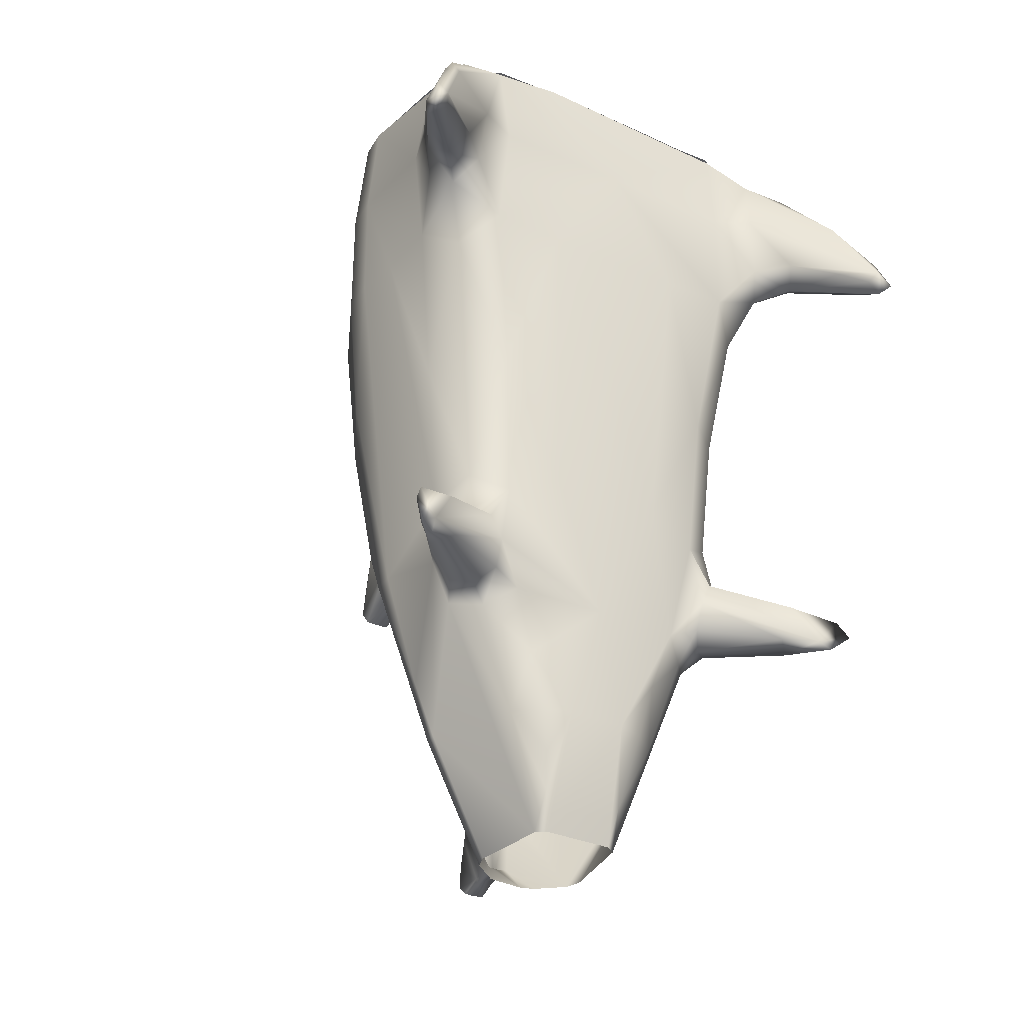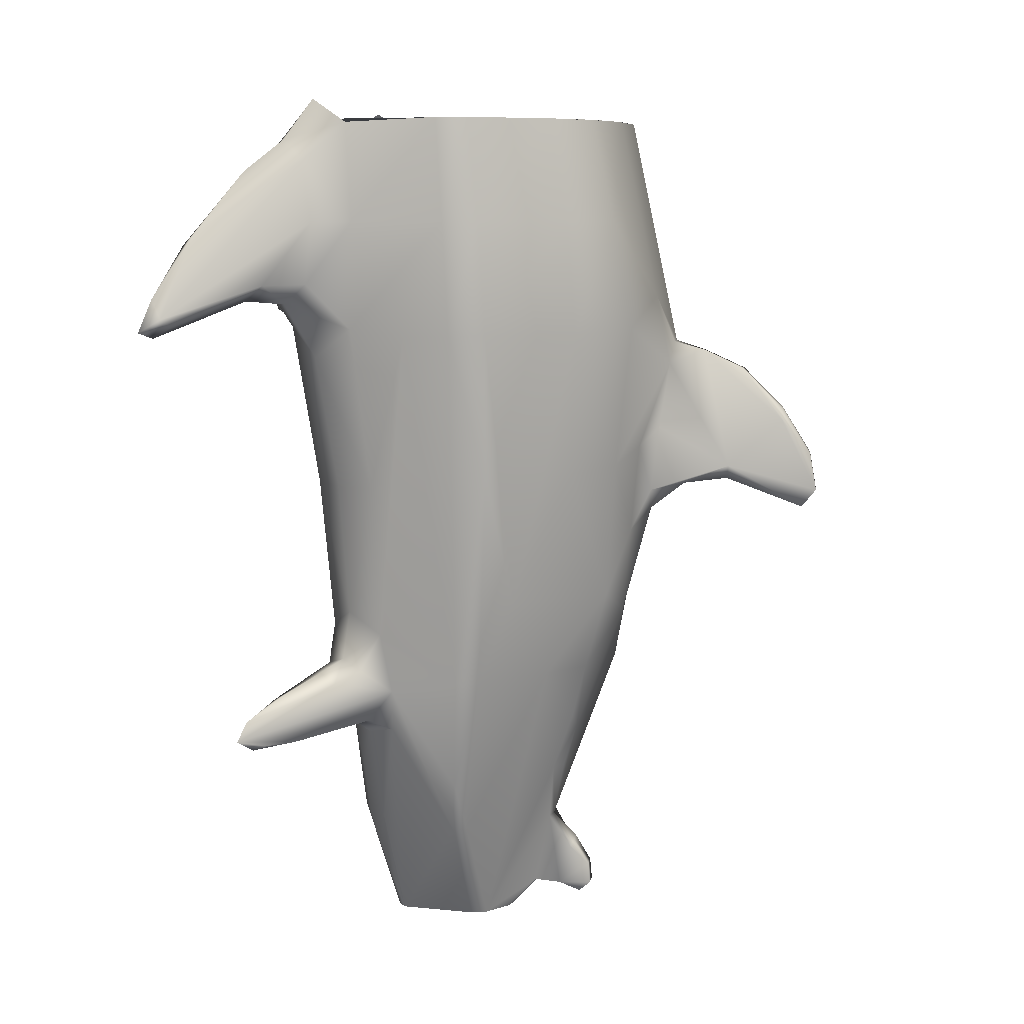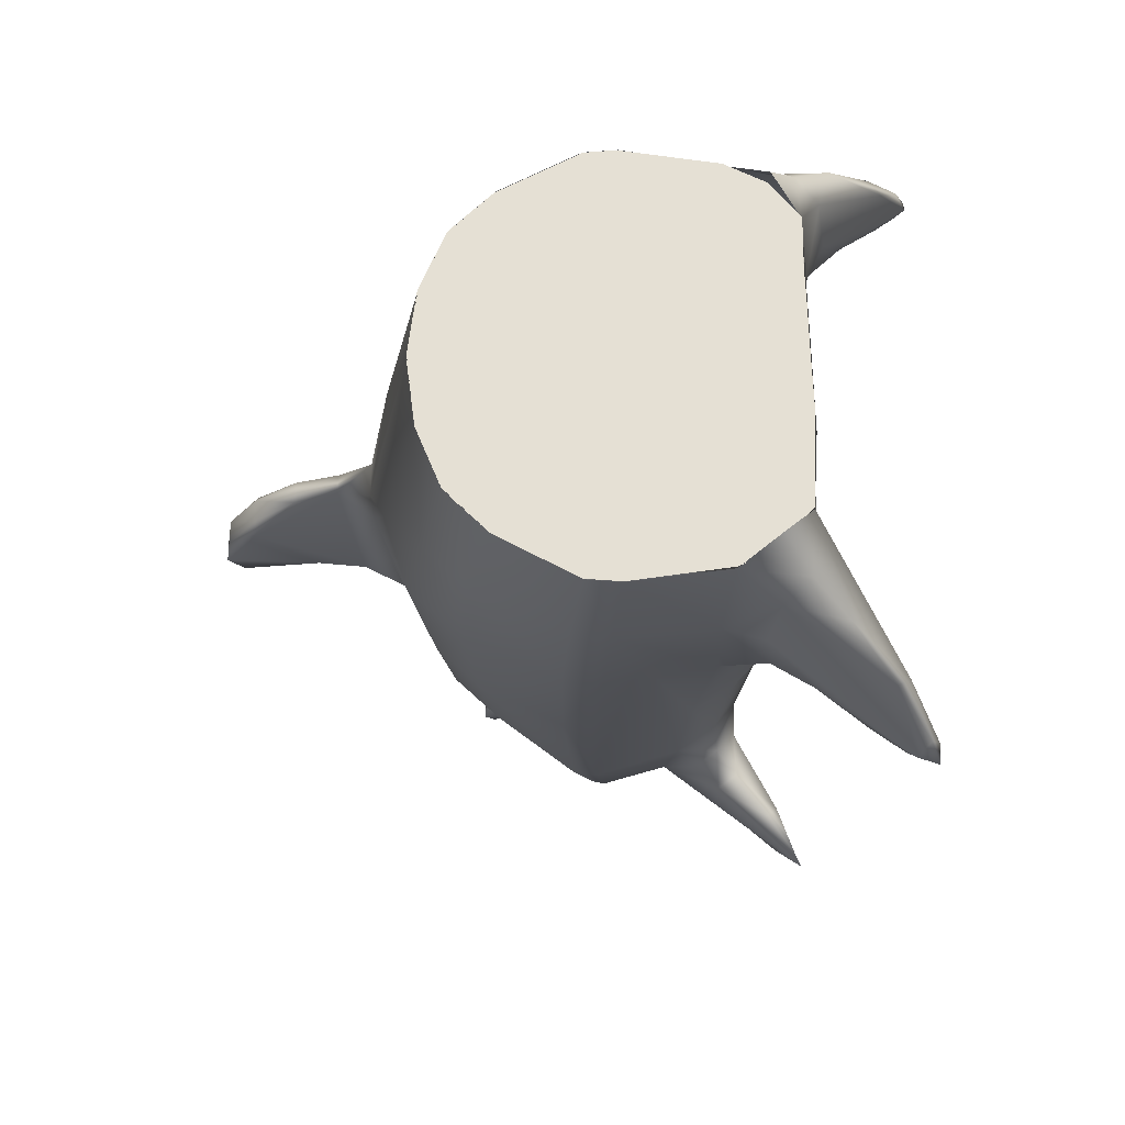
<metadata>
{"format":"obj","ext":"obj","renderer":"f3d","projection":"perspective","resolution":1024,"background":"white","views":[{"elev":-33.1,"azim":-31.1,"up":"+Z"},{"elev":7.7,"azim":97.6,"up":"+Z"},{"elev":65.6,"azim":-89.9,"up":"+Z"}]}
</metadata>
<code>
g pDisc1 メッシュ
v -0.5894 -0.000262 2.509
v -0.5894 0.3401 2.509
v -0.9298 0.1699 2.509
v -0.8842 0.5102 2.509
v -1.052 0.7639 2.509
v -1.315 0.2768 2.509
v -1.331 0.06196 2.509
v -0.9754 -0.1704 2.509
v -0.5894 -0.3406 2.509
v -1.244 -0.5352 2.509
v -0.9526 -0.5502 2.509
v -1.144 -0.7354 2.509
v -0.8991 -0.9492 2.509
v -0.6806 -0.958 2.509
v -0.635 -0.7599 2.509
v -0.3523 -0.9744 2.509
v -0.3175 -0.8905 2.509
v 0 -0.9637 2.509
v 0 -0.9634 2.509
v 0 -0.6809 2.509
v -0.2947 -0.5107 2.509
v 0 -0.3406 2.509
v -0.2947 -0.1704 2.509
v 0 -0.000262 2.509
v -0.2947 0.1699 2.509
v 0.2947 -0.5107 2.509
v 0.3175 -0.8905 2.509
v 0.3523 -0.956 2.509
v 0.6314 -0.9461 2.509
v 0.635 -0.7599 2.509
v 0.5894 -0.3406 2.509
v 0.8946 -0.9527 2.509
v 0.9596 -0.5502 2.509
v 1.119 -0.7703 2.509
v 1.247 -0.5155 2.509
v 1.336 0.08189 2.509
v 0.9754 -0.1704 2.509
v 0.9298 0.1699 2.509
v 1.32 0.2687 2.509
v 1.051 0.7669 2.509
v 0.8842 0.5102 2.509
v 0.5894 0.3401 2.509
v 0.5894 -0.000261 2.509
v 0.2947 0.1699 2.509
v 0.2947 -0.1704 2.509
v 0.2947 0.5102 2.509
v 0.6122 0.7199 2.509
v 0.8923 0.9294 2.509
v 0.7942 1.026 2.509
v 0.3403 0.9295 2.509
v 0 0.6804 2.509
v 0.4161 1.182 2.509
v 0 1.1 2.509
v 0.000388 1.232 2.509
v -0.4253 1.174 2.509
v -0.7856 1.026 2.509
v -0.3403 0.9295 2.509
v -0.6122 0.7199 2.509
v -0.8523 0.9667 2.509
v -0.2947 0.5102 2.509
v 0 0.3401 2.509
f 1 2 3
f 3 2 4
f 5 6 4
f 4 6 3
f 6 7 3
f 3 7 8
f 9 1 8
f 8 1 3
f 7 10 8
f 8 10 11
f 10 12 11
f 11 12 13
f 14 15 13
f 13 15 11
f 15 9 11
f 11 9 8
f 14 16 15
f 15 16 17
f 18 19 16
f 16 19 17
f 19 20 17
f 17 20 21
f 9 15 21
f 21 15 17
f 20 22 21
f 21 22 23
f 22 24 23
f 23 24 25
f 2 1 25
f 25 1 23
f 1 9 23
f 23 9 21
f 26 20 27
f 27 20 19
f 18 28 19
f 19 28 27
f 28 29 27
f 27 29 30
f 31 26 30
f 30 26 27
f 29 32 30
f 30 32 33
f 32 34 33
f 33 34 35
f 36 37 35
f 35 37 33
f 37 31 33
f 33 31 30
f 37 36 38
f 38 36 39
f 40 41 39
f 39 41 38
f 41 42 38
f 38 42 43
f 31 37 43
f 43 37 38
f 42 44 43
f 43 44 45
f 44 24 45
f 45 24 22
f 20 26 22
f 22 26 45
f 26 31 45
f 45 31 43
f 46 42 47
f 47 42 41
f 40 48 41
f 41 48 47
f 48 49 47
f 47 49 50
f 51 46 50
f 50 46 47
f 49 52 50
f 50 52 53
f 52 54 53
f 53 54 55
f 56 57 55
f 55 57 53
f 57 51 53
f 53 51 50
f 57 56 58
f 58 56 59
f 59 5 58
f 58 5 4
f 4 2 58
f 58 2 60
f 51 57 60
f 60 57 58
f 2 25 60
f 60 25 61
f 25 24 61
f 61 24 44
f 42 46 44
f 44 46 61
f 46 51 61
f 61 51 60
g shark_body_003:transform1 メッシュ
v -0.2204 -0.3992 -3.017
v 0.1833 -0.6432 -2.296
v -0.1833 -0.6432 -2.296
v 0.2651 -0.4593 -2.764
v 0.3034 -0.5259 -2.548
v 0.3578 -0.5809 -2.294
v 0.5147 -0.4529 -2.296
v -0.05759 0.9457 -2.713
v 0.06755 0.944 -2.714
v 0.07121 0.954 -2.85
v 0.105 0.8175 -2.58
v 0.06806 0.7376 -2.857
v 0.07155 0.8817 -2.911
v 0.008988 0.8931 -2.911
v 0.4508 -0.6061 -1.927
v 0.5845 -0.6482 -1.531
v 0 -0.7066 -1.556
v 0.8929 -0.3199 -1.572
v 0.7457 -0.5022 -1.628
v 0.2843 -0.3505 -3.017
v -0.00978 1.12 -1.19
v 0.257 0.877 -1.653
v 0.05323 0.6925 -2.35
v 0.2157 0.7807 -1.951
v 0.7699 -0.77 -1.29
v 0.7014 -0.751 -0.8807
v 0.3617 -0.8186 -0.7327
v 0 -0.9402 0.174
v 1.18 -0.6521 -1.207
v 1.566 -1.161 -1.398
v 1.62 -1.211 -1.519
v 1.286 -1.041 -1.301
v 1.436 -1.117 -1.549
v 1.522 -1.131 -1.594
v 1.497 -1.05 -1.567
v 0.2333 1.192 -0.8219
v 0.5198 1.104 -0.6698
v 0.4474 0.9552 -1.19
v 0.3447 0.8573 -1.559
v 0.7677 -0.8308 0.1107
v 0.4634 -0.9989 1.114
v 0.9154 -0.9697 1.159
v -0.4634 -0.9989 1.114
v 1.26 -0.5088 1.158
v 1.121 -0.772 0.9666
v 1.127 -0.4076 0.1069
v 0.9892 -0.653 0.09592
v 0.917 -0.6023 -0.7629
v 1.031 -0.372 -0.8928
v -0.07772 2.511 0.01501
v 0.07437 2.467 0.2639
v 0.07772 2.511 0.01501
v -0.08173 2.414 -0.1017
v 0.08173 2.414 -0.1017
v 0 -1.031 1.854
v 0.8746 -1.031 1.853
v 0.9014 -0.9505 2.488
v -0.456 -0.9766 2.511
v 1.84 -1.602 1.241
v 1.793 -1.671 1.366
v 1.854 -1.745 1.158
v 1.559 -1.525 1.704
v 1.753 -1.733 1.245
v 1.801 -1.664 1.12
v 1.719 -1.664 1.196
v 1.793 -1.547 1.194
v 0.4213 1.177 2.511
v 0.3936 1.424 1.357
v 0 1.227 2.511
v -0.1173 1.53 1.033
v 0.7911 1.023 2.511
v 0.8267 1.167 1.854
v 0.7739 1.284 1.155
v 0.7505 0.1698 -2.3
v 0.7667 0.07677 -2.3
v 0.3564 0.1428 -3.017
v 0.3237 0.2434 -3.017
v 1.075 0.3043 -1.19
v 0.8885 0.1046 -1.951
v 1.262 0.3763 0.199
v 1.057 0.532 -0.6616
v 1.089 0.1486 -1.204
v 1.34 0.3864 1.126
v 1.356 0.1517 1.123
v 1.336 0.07099 2.511
v 1.377 0.1163 1.854
v 1.319 0.2723 2.511
v 1.36 0.3445 1.854
v 0.1465 0.6734 -2.348
v 0.0685 0.5652 -2.842
v 0.727 0.7172 -1.19
v 0.2919 0.7187 -1.951
v 1.069 0.9418 1.126
v 0.7039 1.176 0.2339
v 0.9623 0.901 0.199
v 1.058 0.7582 2.511
v 1.099 0.8836 1.854
v 1 -0.2986 -1.291
v 1.313 -0.1495 1.113
v 1.245 -0.5308 2.488
v 1.315 -0.4824 1.852
v 0.2204 -0.3992 -3.017
v 0.1638 0.3771 -3.017
v 0.003438 0.5827 -2.842
v 0.08061 0.4079 -3.017
v 1.103 -0.7725 2.642
v 1.245 -0.9366 2.378
v 1.349 -0.7892 2.245
v 1.145 -1.084 2.246
v 1.41 -1.159 2.173
v 1.116 -1.143 1.849
v 1.156 -1.098 1.452
v 1.339 -1.289 1.448
v 1.26 -0.9381 1.319
v 1.36 -0.7778 1.451
v 1.506 -1.025 1.446
v 1.424 -1.157 1.343
v 1.389 -0.7322 1.848
v 1.689 -1.337 1.296
v 1.569 -1.531 1.299
v 1.618 -1.44 1.771
v 0.9583 -0.6412 -1.08
v 1.05 -0.5036 -1.144
v 0.8414 -0.7614 -1.13
v 1.105 -0.767 -1.15
v 0.7671 -0.6968 -1.459
v 0.8562 -0.5715 -1.535
v 0.9708 -0.4637 -1.498
v 1.343 -0.8729 -1.565
v 1.231 -0.9936 -1.536
v 1.351 -0.9767 -1.265
v -0.3034 -0.5259 -2.548
v -0.3578 -0.5809 -2.294
v -0.2651 -0.4593 -2.764
v -0.5147 -0.4529 -2.296
v -0.0551 0.9583 -2.849
v -0.05291 0.8888 -2.91
v -0.05176 0.7472 -2.857
v -0.1061 0.8191 -2.579
v -0.4508 -0.6061 -1.927
v -0.5845 -0.6482 -1.531
v -0.7457 -0.5022 -1.628
v -0.8929 -0.3199 -1.572
v -0.2843 -0.3505 -3.017
v -0.2605 0.8757 -1.653
v -0.2249 0.7778 -1.951
v -0.3617 -0.8186 -0.7327
v -0.7014 -0.751 -0.8807
v -0.7699 -0.77 -1.29
v -1.18 -0.6521 -1.207
v -1.62 -1.211 -1.519
v -1.566 -1.161 -1.398
v -1.497 -1.05 -1.567
v -1.522 -1.131 -1.594
v -1.436 -1.117 -1.549
v -1.286 -1.041 -1.301
v -0.2914 1.175 -0.8219
v -0.506 0.9378 -1.19
v -0.3564 0.8536 -1.559
v -0.621 1.075 -0.6698
v -0.7677 -0.8308 0.1107
v -0.9154 -0.9697 1.159
v -1.26 -0.5088 1.158
v -1.127 -0.4076 0.1069
v -1.121 -0.772 0.9666
v -0.9892 -0.653 0.09592
v -1.031 -0.372 -0.8928
v -0.917 -0.6023 -0.7629
v -0.0764 2.467 0.2637
v -0.9014 -0.9505 2.488
v -0.8746 -1.031 1.853
v -1.793 -1.671 1.366
v -1.84 -1.602 1.241
v -1.854 -1.745 1.158
v -1.793 -1.547 1.194
v -1.801 -1.664 1.12
v -1.753 -1.733 1.245
v -1.719 -1.664 1.196
v -1.559 -1.525 1.704
v -0.3977 1.424 1.357
v -0.4213 1.177 2.511
v -0.8267 1.167 1.854
v -0.7871 1.281 1.155
v -0.7911 1.023 2.511
v -0.3223 0.2449 -3.017
v -0.3564 0.1428 -3.017
v -0.7505 0.1698 -2.3
v -0.7667 0.07677 -2.3
v -0.8885 0.1046 -1.951
v -1.075 0.3043 -1.19
v -0.8893 0.7928 -0.6616
v -1.089 0.1486 -1.204
v -1.262 0.3763 0.199
v -1.001 0.8896 0.199
v -1.34 0.3864 1.126
v -1.356 0.1517 1.123
v -1.36 0.3445 1.854
v -1.377 0.1163 1.854
v -1.319 0.2723 2.511
v -1.336 0.07099 2.511
v -0.1321 0.5393 -2.777
v -0.1575 0.6709 -2.347
v -0.2999 0.7162 -1.951
v -0.766 1.16 0.2337
v -1.078 0.939 1.126
v -1.099 0.8836 1.854
v -1.058 0.7582 2.511
v -1 -0.2986 -1.291
v -1.313 -0.1495 1.113
v -1.315 -0.4824 1.852
v -1.245 -0.5308 2.488
v -0.1552 0.386 -3.017
v -0.05722 0.575 -2.842
v -1.349 -0.7892 2.245
v -1.245 -0.9366 2.378
v -1.103 -0.7725 2.642
v -1.41 -1.159 2.173
v -1.116 -1.143 1.849
v -1.156 -1.098 1.452
v -1.339 -1.289 1.448
v -1.26 -0.9381 1.319
v -1.424 -1.157 1.343
v -1.506 -1.025 1.446
v -1.36 -0.7778 1.451
v -1.389 -0.7322 1.848
v -1.689 -1.337 1.296
v -1.569 -1.531 1.299
v -1.618 -1.44 1.771
v -1.05 -0.5036 -1.144
v -0.9583 -0.6412 -1.08
v -1.105 -0.767 -1.15
v -0.8414 -0.7614 -1.13
v -0.7671 -0.6968 -1.459
v -0.8562 -0.5715 -1.535
v -0.9708 -0.4637 -1.498
v -1.343 -0.8729 -1.565
v -1.231 -0.9936 -1.536
v -1.351 -0.9767 -1.265
v 0.09088 1.527 1.035
v 0.1719 1.501 0.8875
v 0.4372 1.314 0.3386
v 0.3539 1.253 -0.2486
v 0.2364 1.381 0.01607
v 0.2333 1.438 0.4509
v 0.1425 1.369 -0.1254
v -0.1521 1.366 -0.1254
v -0.2575 1.377 0.01567
v -0.2694 1.438 0.4493
v -0.214 1.503 0.8851
v 0.04722 1.732 0.9713
v 0.05702 2.003 0.8474
v 0.123 2.273 0.4986
v -0.004055 1.997 0.8493
v 0.17 1.909 0.1835
v 0.1163 1.602 0.05458
v 0.1038 1.896 0.09228
v -0.1163 1.602 0.05458
v -0.1924 1.618 0.1652
v -0.1038 1.896 0.09228
v -0.174 1.91 0.1832
v -0.0716 1.734 0.9698
v -0.1352 2.274 0.4979
v -0.07324 2.005 0.8464
v 0.06677 2.273 0.5765
v -0.07487 2.274 0.576
v 0.06109 0.8414 -2.541
v -0.05963 0.8409 -2.54
f 62 63 64
f 63 65 66
f 63 66 67
f 68 67 66
f 68 66 65
f 69 70 71
f 72 73 70
f 70 73 71
f 71 73 74
f 75 71 74
f 63 67 76
f 63 76 77
f 64 63 78
f 78 63 77
f 79 80 68
f 77 76 80
f 80 76 68
f 68 76 67
f 79 68 81
f 82 83 84
f 83 85 84
f 86 87 77
f 77 87 88
f 77 88 78
f 78 88 89
f 90 91 92
f 93 94 91
f 91 94 92
f 92 94 95
f 92 95 96
f 82 97 83
f 98 99 97
f 97 99 83
f 83 99 100
f 87 101 88
f 88 101 102
f 102 101 103
f 88 102 89
f 89 102 104
f 105 106 107
f 107 106 108
f 103 101 106
f 106 101 108
f 108 101 109
f 109 101 87
f 108 109 107
f 107 109 110
f 111 112 113
f 111 113 114
f 114 113 115
f 104 102 116
f 102 103 116
f 116 103 117
f 117 118 116
f 116 118 119
f 120 121 122
f 123 124 121
f 121 124 122
f 122 124 125
f 125 124 126
f 122 125 120
f 120 125 127
f 128 129 130
f 130 129 131
f 132 133 128
f 128 133 129
f 129 133 134
f 135 136 137
f 135 137 138
f 139 140 135
f 135 140 136
f 141 139 142
f 141 143 139
f 139 143 140
f 144 141 142
f 144 145 141
f 141 145 143
f 146 147 148
f 148 147 149
f 147 145 149
f 149 145 144
f 150 138 151
f 100 152 153
f 135 138 152
f 152 138 153
f 153 138 150
f 99 98 152
f 142 139 98
f 98 139 152
f 139 135 152
f 99 152 100
f 134 154 155
f 155 154 156
f 144 142 154
f 154 142 156
f 156 142 98
f 156 98 155
f 157 158 132
f 132 158 133
f 148 149 157
f 157 149 158
f 149 144 158
f 158 144 154
f 158 154 133
f 133 154 134
f 140 159 136
f 159 79 136
f 136 79 81
f 143 110 159
f 140 143 159
f 105 107 160
f 160 107 110
f 145 160 143
f 143 160 110
f 161 162 146
f 146 162 147
f 162 105 147
f 147 105 160
f 147 160 145
f 63 163 65
f 62 163 63
f 68 65 81
f 81 65 163
f 136 81 137
f 151 138 164
f 165 151 166
f 151 164 166
f 167 168 161
f 161 168 169
f 167 118 168
f 168 118 170
f 168 170 171
f 171 170 123
f 168 171 169
f 118 117 170
f 170 117 172
f 103 173 117
f 117 173 172
f 172 173 174
f 170 172 123
f 106 175 103
f 103 175 173
f 106 105 175
f 175 105 176
f 176 177 175
f 175 177 178
f 175 178 173
f 173 178 174
f 105 162 176
f 176 162 179
f 161 169 162
f 162 169 179
f 176 179 177
f 179 120 177
f 177 120 180
f 169 120 179
f 180 120 127
f 174 178 181
f 177 180 178
f 180 127 178
f 178 127 125
f 181 178 126
f 126 178 125
f 123 172 124
f 172 174 124
f 124 174 181
f 124 181 126
f 171 182 169
f 169 182 120
f 171 123 182
f 182 123 121
f 120 182 121
f 109 183 110
f 110 183 184
f 109 87 183
f 183 87 185
f 183 185 186
f 184 183 90
f 90 183 186
f 87 86 185
f 77 187 86
f 77 80 187
f 187 80 188
f 80 79 188
f 188 79 189
f 79 159 189
f 110 184 159
f 159 184 90
f 189 159 190
f 190 159 92
f 159 90 92
f 190 92 96
f 187 188 191
f 191 188 190
f 188 189 190
f 190 96 95
f 191 190 94
f 94 190 95
f 86 94 185
f 185 94 93
f 187 191 86
f 86 191 94
f 90 186 192
f 185 93 186
f 186 93 192
f 192 93 91
f 90 192 91
f 193 64 194
f 62 64 195
f 195 64 193
f 193 196 195
f 194 196 193
f 71 197 69
f 71 75 197
f 197 75 198
f 197 198 199
f 197 199 69
f 69 199 200
f 64 78 201
f 201 78 202
f 194 64 201
f 203 204 196
f 204 205 196
f 201 196 194
f 196 201 203
f 203 201 202
f 206 82 84
f 206 84 207
f 89 208 78
f 208 209 78
f 78 209 210
f 202 78 210
f 211 212 213
f 214 215 212
f 212 215 216
f 212 216 213
f 213 216 217
f 82 206 218
f 219 206 220
f 206 219 218
f 218 219 221
f 89 104 208
f 208 104 222
f 222 104 223
f 208 222 209
f 224 225 226
f 226 225 227
f 228 229 225
f 225 229 227
f 227 229 222
f 222 229 209
f 227 222 226
f 226 222 223
f 112 111 230
f 119 231 116
f 116 231 232
f 104 116 223
f 223 116 232
f 233 234 235
f 236 237 234
f 234 237 235
f 235 237 238
f 238 237 239
f 235 238 233
f 233 238 240
f 131 241 130
f 130 241 242
f 243 241 244
f 241 243 242
f 242 243 245
f 246 247 248
f 247 249 248
f 250 248 249
f 251 248 250
f 248 251 252
f 253 251 250
f 254 251 253
f 255 254 256
f 255 251 254
f 257 254 253
f 256 254 257
f 256 257 258
f 258 257 259
f 258 259 260
f 260 259 261
f 262 246 263
f 220 264 219
f 263 246 264
f 264 246 248
f 264 248 219
f 221 219 252
f 219 248 252
f 244 265 266
f 266 265 255
f 265 221 255
f 255 221 252
f 255 252 251
f 266 255 256
f 243 267 245
f 245 267 268
f 244 266 243
f 243 266 267
f 266 256 267
f 267 256 258
f 267 258 268
f 268 258 260
f 269 250 249
f 204 249 205
f 269 249 204
f 253 250 269
f 228 253 269
f 257 253 270
f 270 253 228
f 270 228 225
f 270 225 224
f 257 270 259
f 270 224 259
f 259 224 271
f 259 271 261
f 261 271 272
f 196 205 195
f 195 205 62
f 249 247 205
f 262 273 246
f 165 166 274
f 166 273 274
f 274 273 262
f 275 276 272
f 272 276 277
f 275 278 276
f 276 278 231
f 231 278 240
f 277 276 231
f 232 231 279
f 231 240 279
f 280 279 281
f 279 280 232
f 232 280 223
f 280 282 223
f 223 282 226
f 281 283 280
f 280 283 282
f 283 284 282
f 282 284 285
f 226 282 224
f 224 282 285
f 224 285 271
f 271 285 286
f 284 286 285
f 286 275 271
f 271 275 272
f 287 234 284
f 284 234 286
f 236 234 287
f 286 234 275
f 288 283 281
f 288 239 283
f 283 239 237
f 237 236 283
f 283 236 287
f 283 287 284
f 279 240 238
f 288 238 239
f 279 238 281
f 281 238 288
f 234 289 275
f 275 289 278
f 289 234 233
f 233 240 289
f 278 289 240
f 290 291 228
f 228 291 229
f 290 211 291
f 291 211 292
f 292 293 291
f 229 291 209
f 209 291 293
f 209 293 210
f 210 294 202
f 202 294 203
f 203 294 295
f 203 295 204
f 204 295 296
f 204 296 269
f 290 269 211
f 269 290 228
f 296 297 269
f 269 297 212
f 297 214 212
f 212 211 269
f 294 298 295
f 295 298 297
f 298 216 297
f 297 216 215
f 215 214 297
f 295 297 296
f 217 216 293
f 293 216 210
f 216 298 210
f 210 298 294
f 292 211 299
f 299 211 213
f 213 217 299
f 299 217 292
f 292 217 293
f 129 300 131
f 134 301 129
f 129 301 300
f 134 155 301
f 301 155 302
f 98 303 155
f 155 303 302
f 303 304 302
f 302 304 305
f 302 305 301
f 98 97 303
f 97 306 303
f 303 306 304
f 82 218 97
f 218 221 307
f 307 221 308
f 218 307 97
f 97 307 306
f 221 265 309
f 244 310 265
f 265 310 309
f 221 309 308
f 244 241 310
f 310 241 131
f 301 311 300
f 312 311 313
f 314 311 312
f 305 315 301
f 301 315 311
f 304 315 305
f 311 315 313
f 306 316 304
f 304 316 315
f 316 317 315
f 307 318 306
f 306 318 316
f 307 308 318
f 318 308 319
f 318 319 320
f 320 319 321
f 318 320 316
f 316 320 317
f 308 309 319
f 309 310 319
f 319 310 322
f 322 323 319
f 321 319 323
f 310 131 322
f 131 300 322
f 322 300 311
f 311 314 322
f 322 314 324
f 322 324 323
f 314 312 325
f 312 313 325
f 325 313 112
f 112 313 113
f 324 326 323
f 314 325 324
f 324 325 326
f 325 112 326
f 326 112 230
f 326 230 323
f 323 230 111
f 323 111 321
f 321 111 114
f 317 320 114
f 321 114 320
f 315 317 115
f 115 317 114
f 313 315 113
f 113 315 115
f 100 153 83
f 83 153 85
f 150 84 153
f 153 84 85
f 263 264 84
f 84 264 207
f 220 206 264
f 264 206 207
f 150 72 84
f 84 72 327
f 327 72 70
f 327 70 69
f 150 151 73
f 72 150 73
f 151 165 73
f 73 165 199
f 73 199 74
f 74 199 75
f 274 199 165
f 262 199 274
f 199 198 75
f 263 200 262
f 262 200 199
f 263 84 200
f 200 84 328
f 328 84 327
f 328 327 69
f 200 328 69

</code>
